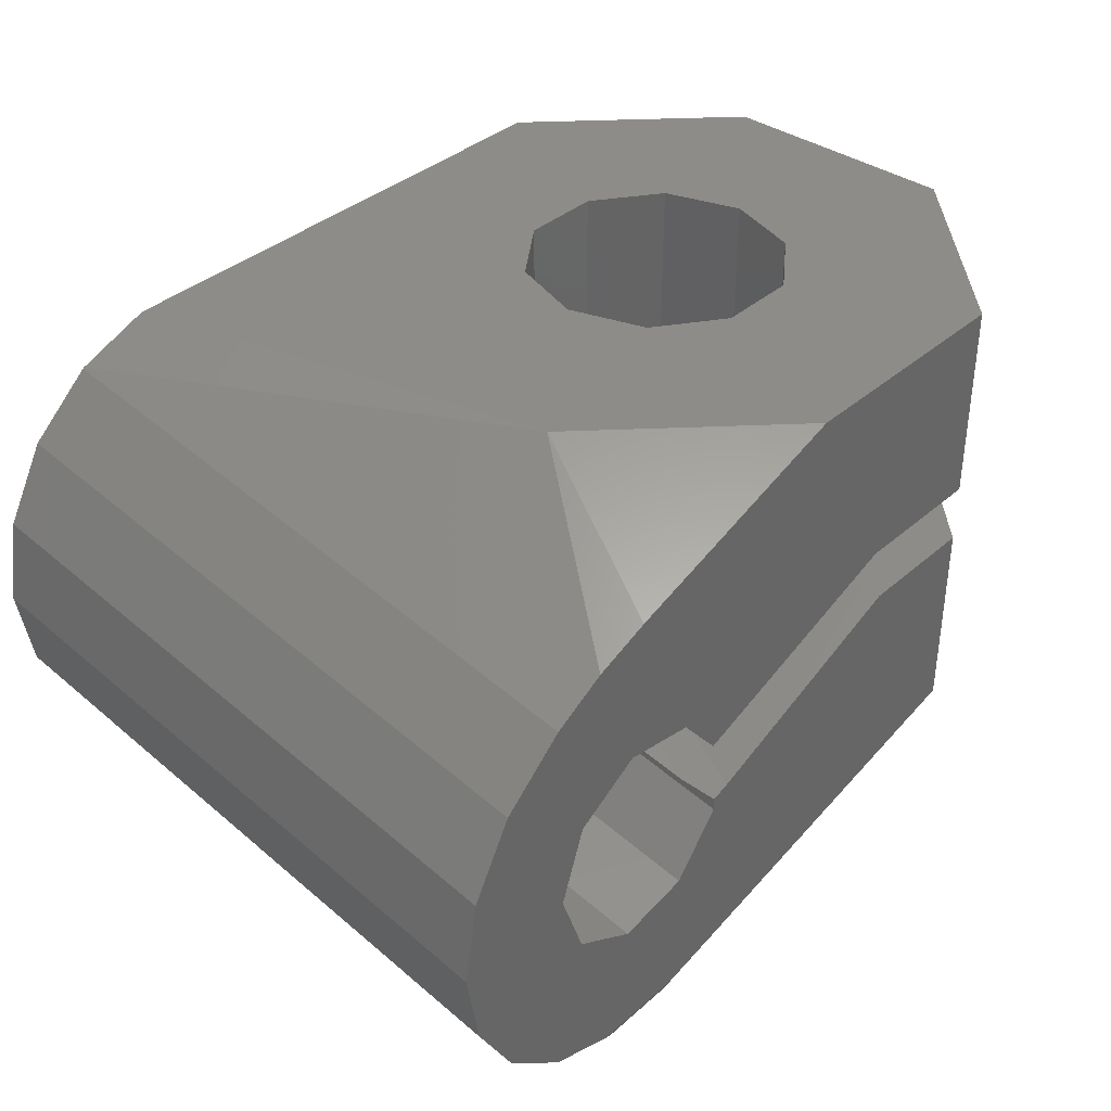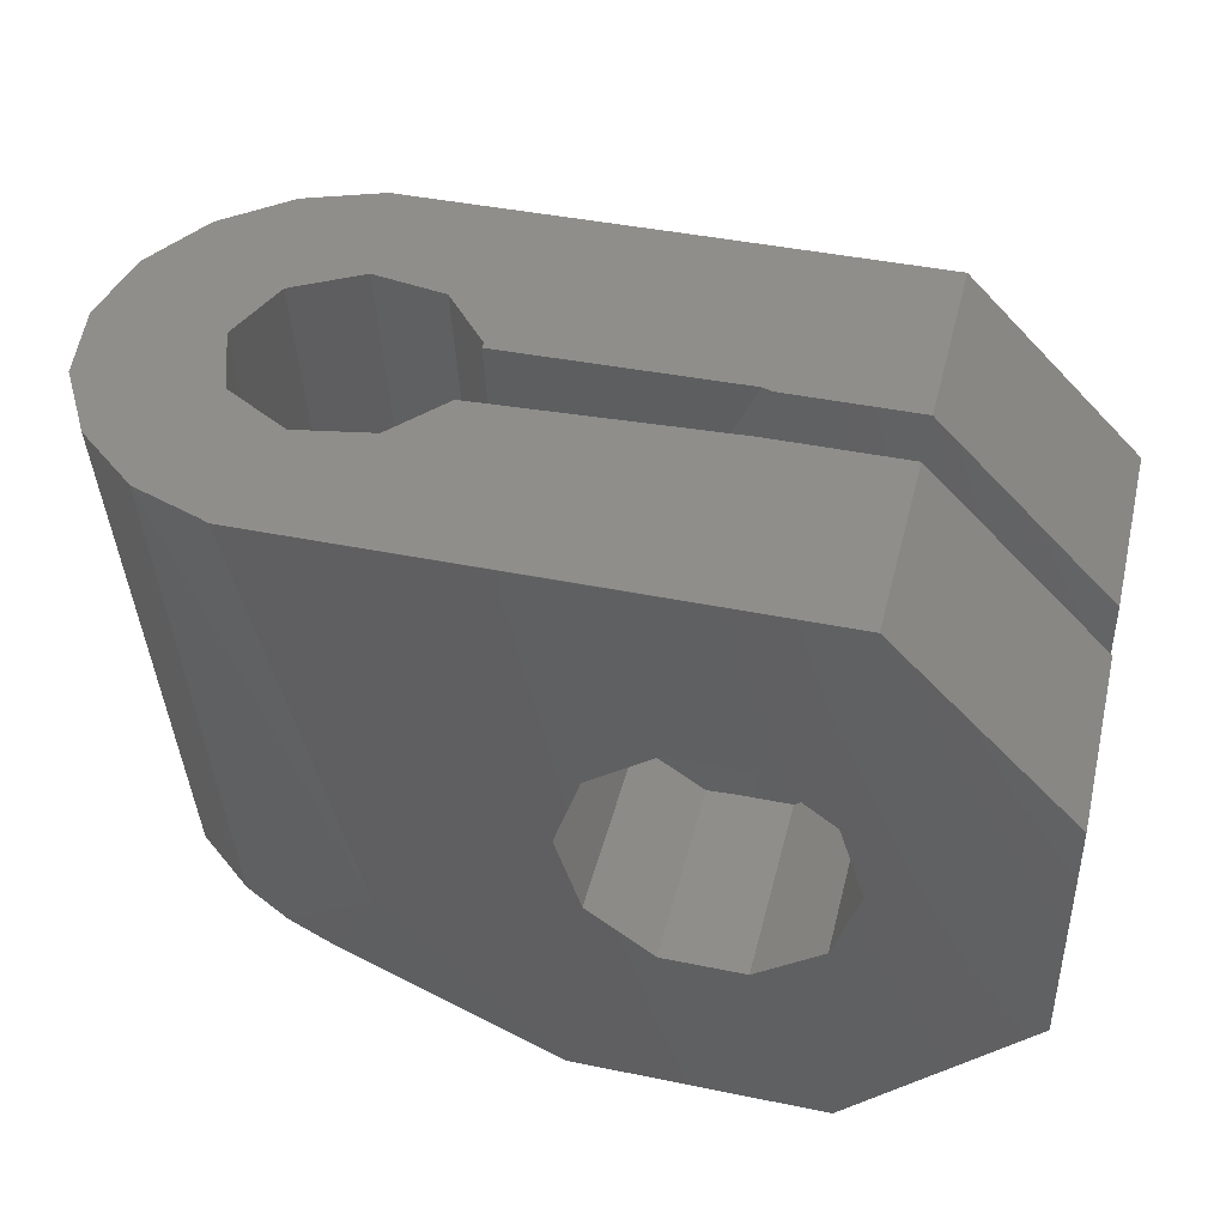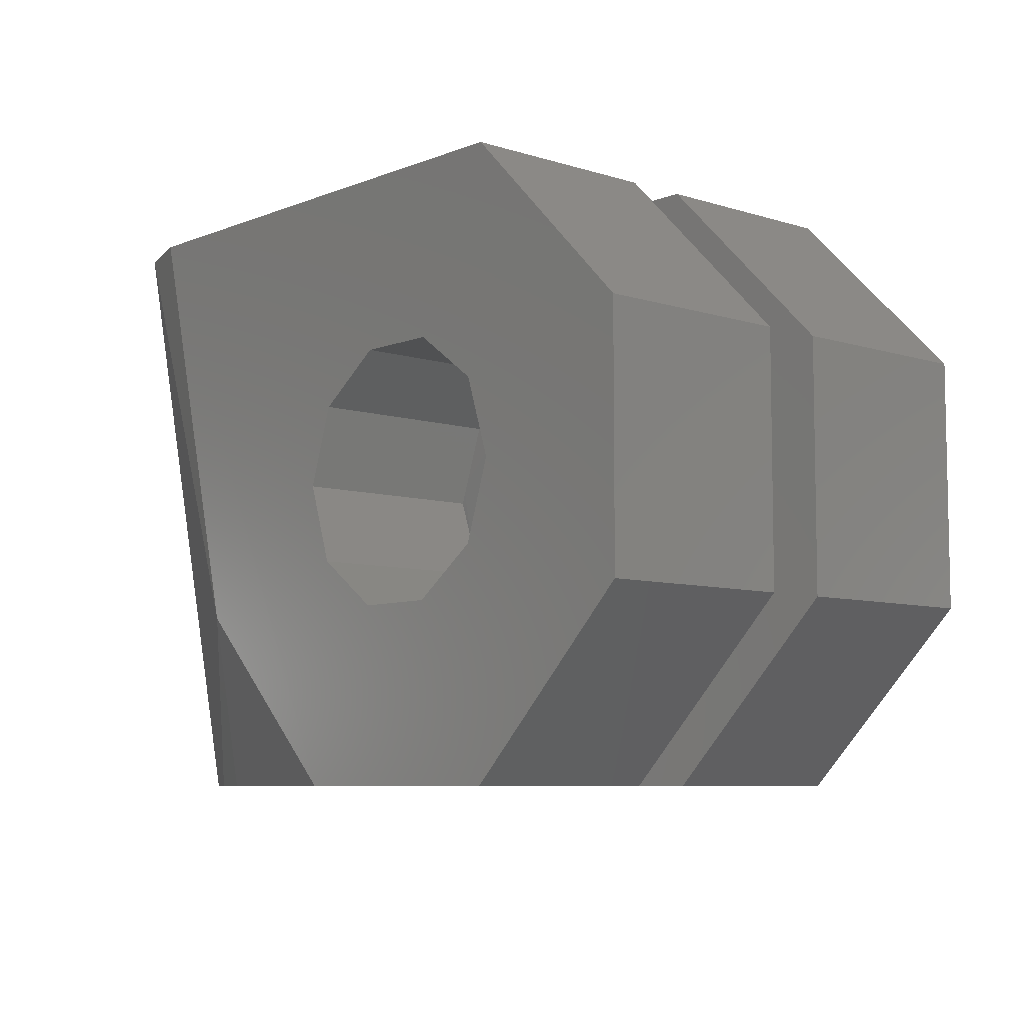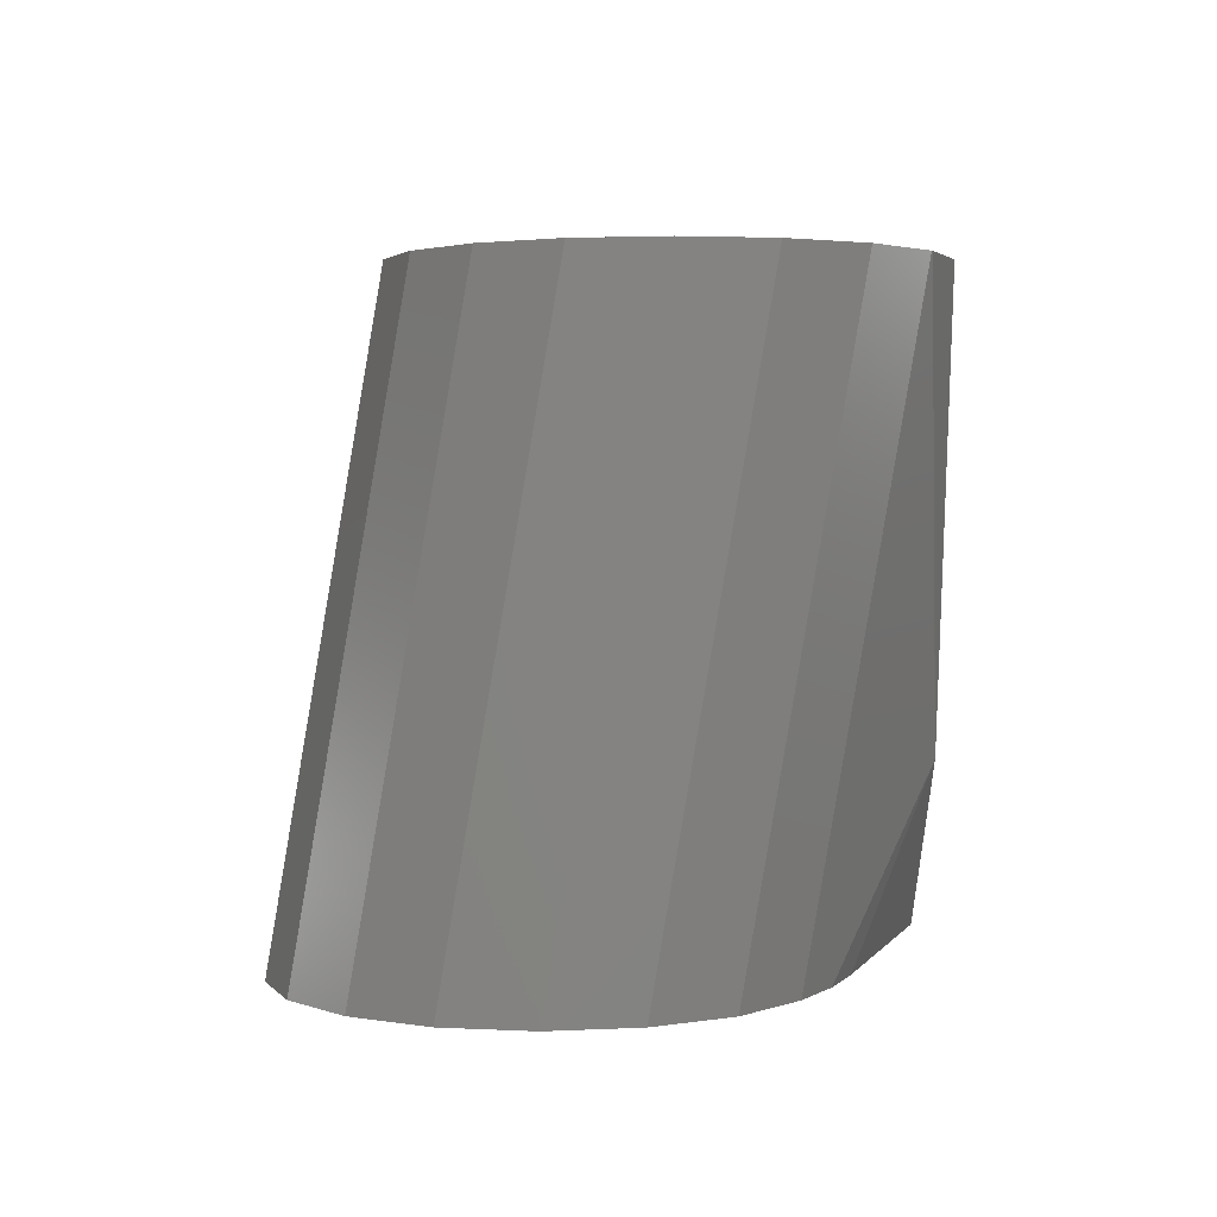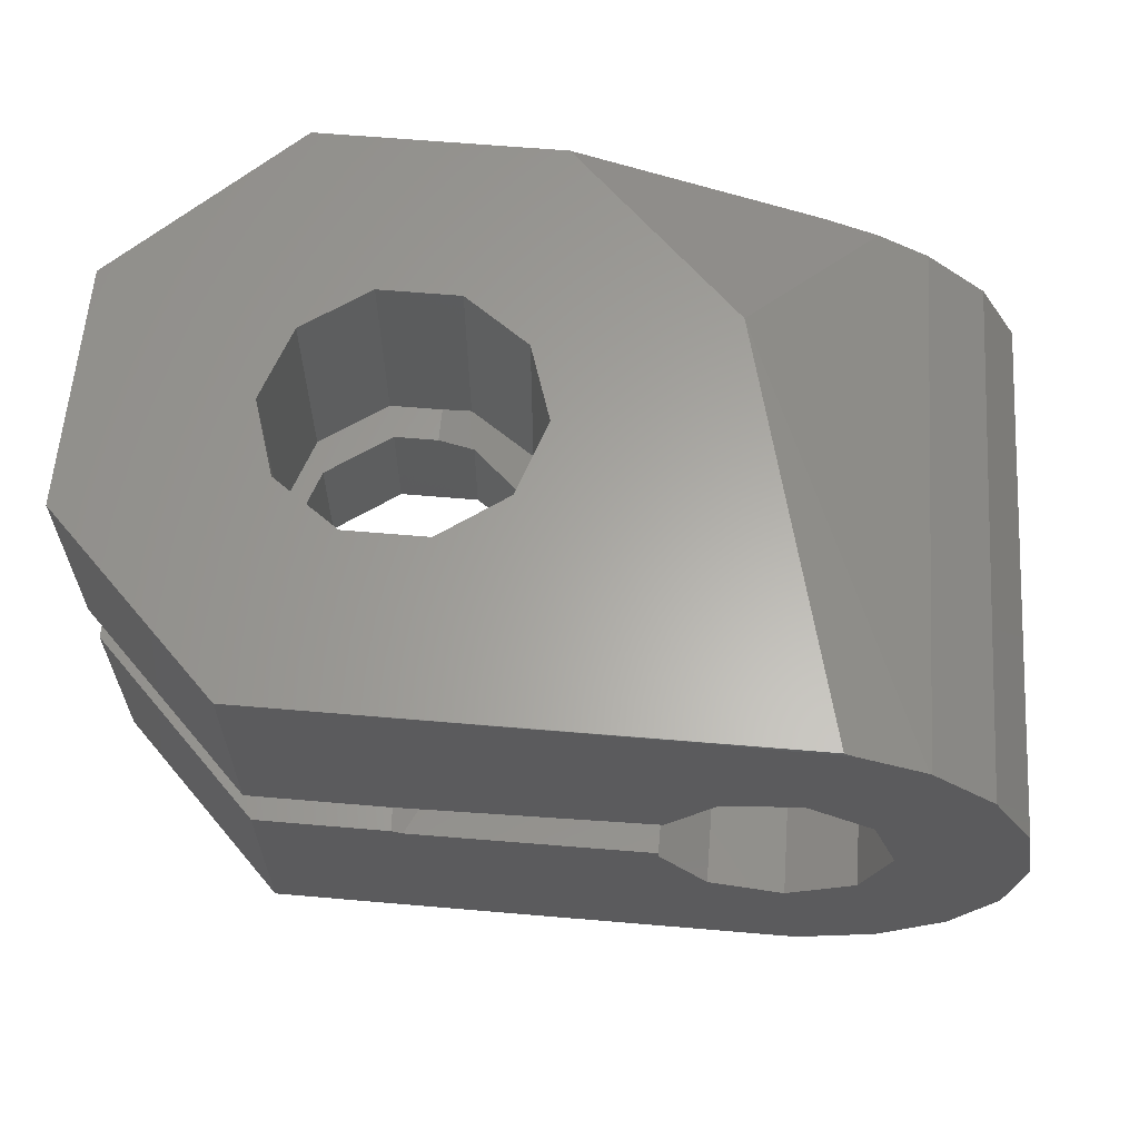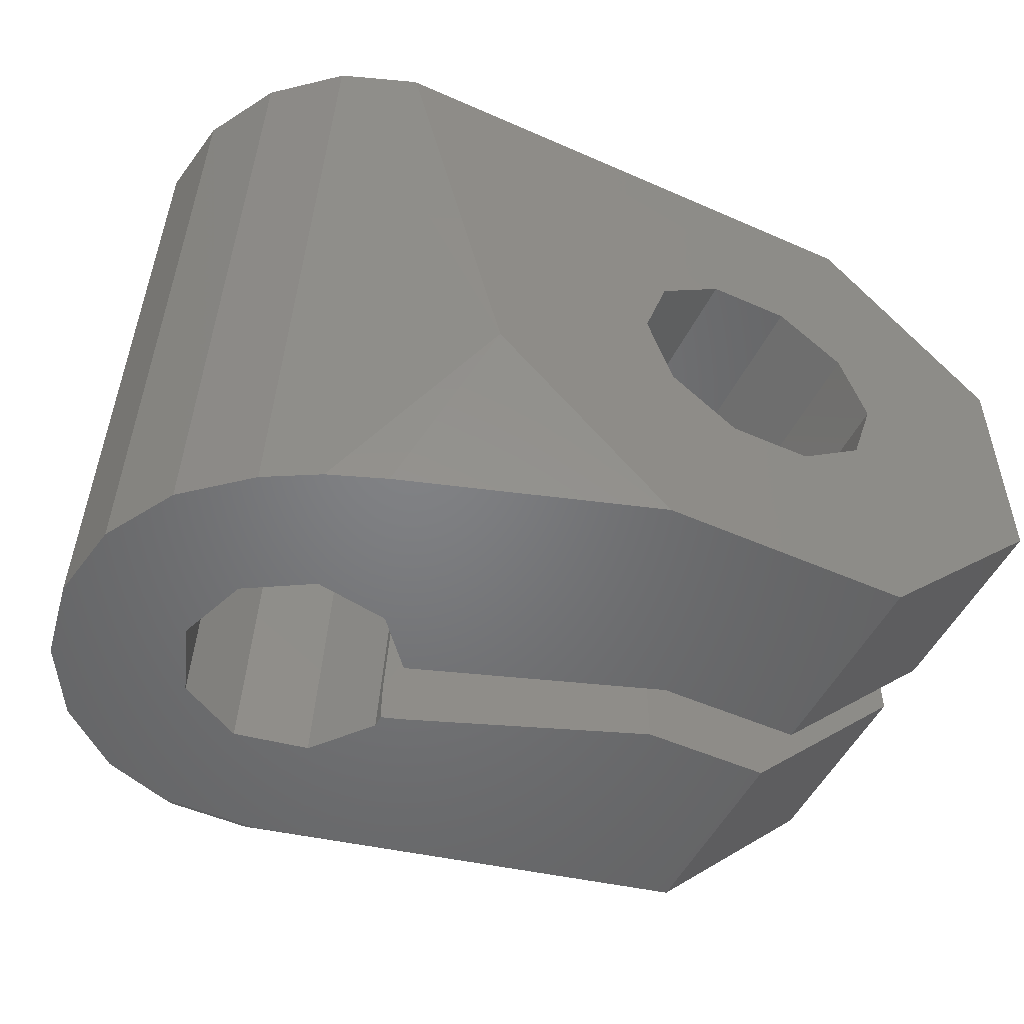
<metadata>
{"format":"stl","ext":"stl","renderer":"f3d","projection":"perspective","resolution":1024,"background":"white","views":[{"elev":37.3,"azim":131.8,"up":"+Y"},{"elev":43.1,"azim":-166.3,"up":"+Z"},{"elev":-7.3,"azim":-131.9,"up":"+Z"},{"elev":2.7,"azim":90.2,"up":"+Z"},{"elev":62.6,"azim":5.0,"up":"+Y"},{"elev":-50.9,"azim":154.3,"up":"+Z"}]}
</metadata>
<code>
# stl→obj: 191 verts, 392 faces
v 2.508 -3.5 -1.822
v 2.891 -1.769 -0.6444
v 2.508 -1.624 -1.822
v 3.1 -3.5 1.206e-15
v 3.085 -1.818 -0.04745
v 3.1 -1.822 6.277e-16
v 2.508 5.503 -1.822
v 3.1 0.8457 -2.914e-16
v 3.1 5.504 -1.896e-15
v 2.508 0.8184 -1.822
v -3.1 -3.5 1.206e-15
v -2.508 -0.7133 -1.822
v -3.1 -0.7133 2.457e-16
v -2.508 -3.5 -1.822
v -3.1 0.7133 -2.457e-16
v -3.034 5.502 -0.2038
v -3.1 5.502 -1.895e-15
v -2.508 0.7133 -1.822
v -2.508 5.502 -1.822
v 0.1105 -0.7133 -2.948
v 0.958 -3.5 -2.948
v 0.958 -1.035 -2.948
v -0.958 -3.5 -2.948
v -0.958 -0.7133 -2.948
v 0.1262 5.502 -2.948
v 0.958 0.7468 -2.948
v 0.958 5.502 -2.948
v 0.2318 0.7133 -2.948
v -0.958 0.7133 -2.948
v -0.958 5.502 -2.948
v 2.508 -3.5 1.822
v 2.508 -1.586 1.822
v 2.866 5.504 0.7204
v 2.508 0.8184 1.822
v 2.508 5.504 1.822
v -2.508 -3.5 1.822
v -2.508 -0.7133 1.822
v -2.508 0.7133 1.822
v -2.508 5.502 1.822
v 0.958 -3.5 2.948
v 0.1105 -0.7133 2.948
v 0.958 -1.035 2.948
v -0.958 -3.5 2.948
v -0.958 -0.7133 2.948
v 0.2318 0.7133 2.948
v 0.958 5.504 2.948
v 0.958 0.7468 2.948
v -0.958 5.503 2.948
v -0.958 0.7133 2.948
v 2.329 -1.525 1.952
v 1.525 -1.25 2.537
v 1.27 5.504 2.721
v -0.9551 -3.5 5.416
v -2.75 -3.5 4.763
v 0.9551 -3.5 5.416
v -4.213 -3.5 3.535
v 2.75 -3.5 4.763
v -5.168 -3.5 1.881
v -5.5 -3.5 1.206e-15
v -5.168 -3.5 -1.881
v -4.213 -3.5 -3.535
v -2.75 -3.5 -4.763
v 4.213 -3.5 3.535
v 5.168 -3.5 1.881
v 5.5 -3.5 1.206e-15
v 5.168 -3.5 -1.881
v 2.75 -3.5 -4.763
v 4.213 -3.5 -3.535
v -0.9551 -3.5 -5.416
v 0.9551 -3.5 -5.416
v 5.168 -6.356 1.881
v 5.5 -6.671 2.298e-15
v 4.213 -6.079 3.535
v -5.204 -5.789 1.679
v -5.168 -5.773 1.881
v -5.5 -5.741 1.978e-15
v -5.168 -5.795 -1.881
v -0.9551 -5.765 5.416
v 0.9551 -5.765 5.416
v 2.75 -5.874 4.763
v -4.213 -5.706 3.535
v -2.75 -5.729 4.763
v 1.392 -6.85 -5.257
v 2.75 -7.068 -4.763
v 0.9551 -6.716 -5.416
v 5.08 -7.011 -2.034
v 5.168 -6.985 -1.881
v 4.542 -7.167 -2.965
v 4.213 -7.19 -3.535
v -1.368 -5.79 5.266
v -1.554 -5.801 5.198
v -0.9551 -6.289 -5.416
v -4.213 -5.948 -3.535
v 3.432 -7.178 -4.191
v -2.75 -6.034 -4.763
v -3.95 -5.991 -3.757
v -2.899 5.5 -7
v -7 5.5 -2.899
v 7.545 5.507 6.986
v 13.98 -0.09307 7
v 14 -2.348 -7
v 14 0.01652 7
v 13.68 -4.185 -7
v -2.899 0.7133 -7
v -7 0.7133 -2.899
v -2.899 -5.5 -7
v -7 -0.7133 -2.899
v -2.899 -0.7133 -7
v -7 -5.5 -2.899
v 9.455 5.507 6.986
v 2.899 5.5 -7
v -7 5.5 2.899
v -7 0.7133 2.899
v -7 -0.7133 2.899
v -7 -5.5 2.899
v 7.545 -7.839 -6.986
v 7 5.5 -2.899
v 9.685 5.425 7
v 11.21 4.869 7
v -2.899 5.5 7
v 2.899 5.5 7
v -2.899 -5.5 7
v 9.455 -7.839 -6.986
v -2.899 0.7133 7
v -2.899 -0.7133 7
v 2.9 -5.5 7
v 2.899 -5.5 7
v 9.455 -5.477 7
v 13.67 1.924 7
v 13.59 -0.3106 -7
v 12.73 3.57 7
v 13.67 -0.4407 -7
v 12.71 1.237 -7
v 11.25 4.847 7
v 12.71 3.602 7
v 11.25 2.482 -7
v 8.709 3.65 -7
v 2.9 5.5 7
v 10.01 3.158 -7
v 9.685 -7.757 -7
v 11.25 -4.814 7
v 11.25 -7.179 -7
v 7.315 -7.757 -7
v 13.67 -1.891 7
v 13.67 -4.256 -7
v 13.98 -2.239 -7
v 13.68 1.853 7
v 12.71 -3.569 7
v 12.71 -5.934 -7
v 10.84 -3.074 -7
v 10.49 -1.678 7
v 10.75 -0.9485 7
v 10.49 -4.043 -7
v 6.713 1.711 7
v 6.112 0.9848 7
v 6.204 0.989 6.368
v 6.55 -0.8504 -7
v 6.204 -1.269 -7
v 8.951 -2.58 7
v 8.951 -4.945 -7
v 11.1 -2.348 -7
v 11.1 0.01652 7
v 6.057 -0.8853 7
v 6.057 -2.923 -6.027
v 6.057 -0.7221 7
v 6.057 -3.25 -7
v 6.057 -2.947 -7
v 6.706 -1.67 7
v 6.544 -3.84 -7
v 7.2 -2.267 7
v 7.2 -4.632 -7
v 7.2 -0.06487 -7
v 7.2 2.3 7
v 8.951 0.2483 -7
v 9.607 2.23 7
v 8.951 2.613 7
v 9.826 -0.2635 -7
v 10.75 -1.383 -7
v 10.84 0.7416 7
v 10.49 1.711 7
v 10.49 -0.6535 -7
v 0.4471 0.7232 -7
v 0.2318 0.7133 -7
v 0.2318 0.7133 7
v 0.4471 -0.795 7
v 0.4208 -0.7865 7
v 5.713 -2.836 -7
v 0.1105 -0.7133 5.83
v 0.1955 -0.7133 7
v 5.62 -2.806 -7
v 0.1105 -0.7133 -7
f 1 2 3
f 4 2 1
f 2 4 5
f 5 4 6
f 7 8 9
f 8 7 10
f 11 12 13
f 12 11 14
f 15 16 17
f 18 16 15
f 16 18 19
f 20 21 22
f 23 20 24
f 20 23 21
f 25 26 27
f 26 25 28
f 29 25 30
f 25 29 28
f 21 3 22
f 3 21 1
f 27 10 7
f 10 27 26
f 12 23 24
f 23 12 14
f 19 29 30
f 29 19 18
f 31 6 4
f 6 31 32
f 8 33 9
f 34 33 8
f 33 34 35
f 36 13 37
f 13 36 11
f 38 17 39
f 17 38 15
f 40 41 42
f 43 41 40
f 41 43 44
f 45 46 47
f 48 45 49
f 45 48 46
f 31 50 32
f 40 50 31
f 50 40 51
f 51 40 42
f 34 52 35
f 47 52 34
f 52 47 46
f 43 53 54
f 53 43 55
f 36 54 56
f 40 55 43
f 55 40 57
f 36 56 58
f 54 36 43
f 11 58 59
f 58 11 36
f 60 11 59
f 11 60 14
f 61 14 60
f 14 62 23
f 62 14 61
f 31 57 40
f 57 31 63
f 63 31 64
f 4 64 31
f 4 65 64
f 66 4 1
f 4 66 65
f 67 1 21
f 1 68 66
f 69 23 62
f 23 69 21
f 1 67 68
f 70 21 69
f 21 70 67
f 36 44 43
f 44 36 37
f 38 48 49
f 48 38 39
f 65 71 64
f 71 65 72
f 64 73 63
f 73 64 71
f 74 59 58
f 74 58 75
f 59 74 76
f 76 60 59
f 60 76 77
f 78 55 79
f 55 78 53
f 80 63 73
f 63 80 57
f 81 54 82
f 54 81 56
f 67 83 84
f 70 83 67
f 83 70 85
f 86 66 68
f 66 86 87
f 68 88 86
f 88 68 89
f 79 57 80
f 57 79 55
f 81 58 56
f 58 81 75
f 90 53 78
f 91 53 90
f 54 91 82
f 91 54 53
f 92 70 69
f 70 92 85
f 66 72 65
f 72 66 87
f 77 61 60
f 61 77 93
f 68 94 89
f 67 94 68
f 94 67 84
f 95 69 62
f 69 95 92
f 62 96 95
f 61 96 62
f 96 61 93
f 25 97 30
f 19 98 16
f 97 19 30
f 19 97 98
f 99 35 52
f 35 99 33
f 100 101 102
f 101 100 103
f 104 98 97
f 98 104 105
f 106 107 108
f 107 106 109
f 9 99 110
f 99 9 33
f 111 9 110
f 9 111 7
f 111 27 7
f 111 25 27
f 25 111 97
f 105 112 98
f 112 105 113
f 109 114 107
f 114 109 115
f 106 96 109
f 106 85 92
f 85 106 116
f 95 106 92
f 96 106 95
f 83 85 116
f 117 118 119
f 118 117 110
f 110 120 121
f 89 116 88
f 116 89 94
f 122 82 91
f 122 81 82
f 115 81 122
f 115 75 81
f 75 115 74
f 116 86 88
f 86 116 123
f 122 91 90
f 113 120 112
f 120 113 124
f 115 125 114
f 125 115 122
f 123 126 127
f 126 123 128
f 129 130 131
f 130 129 132
f 122 78 127
f 78 122 90
f 79 127 78
f 80 127 79
f 73 127 80
f 71 127 73
f 71 123 127
f 72 123 71
f 87 123 72
f 123 87 86
f 133 134 135
f 134 133 136
f 111 110 117
f 137 111 117
f 99 112 120
f 99 52 46
f 48 99 46
f 48 112 99
f 39 112 48
f 17 112 39
f 98 17 16
f 17 98 112
f 138 121 138
f 99 120 110
f 110 138 118
f 138 110 121
f 131 133 135
f 133 131 130
f 137 117 139
f 134 117 119
f 136 117 134
f 117 136 139
f 126 122 127
f 115 76 74
f 109 76 115
f 76 109 77
f 109 93 77
f 93 109 96
f 84 116 94
f 116 84 83
f 140 128 123
f 128 140 141
f 141 140 142
f 138 121 138
f 116 106 143
f 138 121 138
f 144 103 100
f 103 144 145
f 121 120 138
f 116 140 123
f 140 116 143
f 102 146 147
f 146 102 101
f 147 132 129
f 132 147 146
f 142 148 141
f 148 142 149
f 148 145 144
f 145 148 149
f 150 151 152
f 151 150 153
f 154 155 156
f 156 157 154
f 157 156 158
f 153 159 151
f 159 153 160
f 161 152 162
f 152 161 150
f 163 164 165
f 164 166 167
f 166 164 163
f 168 166 163
f 166 168 169
f 160 170 159
f 170 160 171
f 154 172 173
f 172 154 157
f 170 169 168
f 169 170 171
f 174 175 176
f 175 174 177
f 178 162 179
f 162 178 161
f 177 180 175
f 180 177 181
f 181 179 180
f 179 181 178
f 172 176 173
f 176 172 174
f 182 28 183
f 184 156 155
f 47 184 45
f 184 47 156
f 34 156 47
f 8 156 34
f 10 156 8
f 28 182 26
f 26 182 10
f 10 182 156
f 185 50 186
f 185 32 50
f 164 32 185
f 164 6 32
f 164 5 6
f 187 164 167
f 164 187 5
f 186 188 189
f 186 51 188
f 51 186 50
f 187 2 5
f 2 187 190
f 190 3 2
f 190 22 3
f 191 22 190
f 22 191 20
f 188 51 42
f 188 42 41
f 165 164 185
f 158 156 182
f 20 191 24
f 188 125 189
f 44 188 41
f 188 44 125
f 37 125 44
f 125 37 114
f 13 114 37
f 107 13 12
f 13 107 114
f 108 12 24
f 108 24 191
f 12 108 107
f 124 49 184
f 38 124 113
f 124 38 49
f 113 15 38
f 105 15 113
f 15 105 18
f 104 18 105
f 18 104 29
f 183 29 104
f 29 183 28
f 184 49 45
f 185 163 165
f 163 185 126
f 122 185 186
f 122 186 189
f 122 189 125
f 185 122 126
f 147 179 162
f 134 180 179
f 176 119 118
f 134 175 180
f 119 176 175
f 118 173 176
f 138 173 118
f 173 138 154
f 154 138 155
f 184 138 138
f 184 138 138
f 184 138 138
f 138 184 155
f 120 184 138
f 184 120 124
f 162 102 147
f 179 147 129
f 102 162 100
f 179 129 131
f 179 131 135
f 100 162 144
f 152 144 162
f 179 135 134
f 175 134 119
f 151 144 152
f 144 151 148
f 148 151 141
f 159 141 151
f 141 159 128
f 170 128 159
f 126 170 168
f 126 168 163
f 170 126 128
f 161 101 103
f 150 103 145
f 101 161 146
f 146 161 132
f 153 145 149
f 178 132 161
f 153 149 142
f 132 178 130
f 181 130 178
f 103 150 161
f 145 153 150
f 160 142 140
f 142 160 153
f 143 160 140
f 143 171 160
f 143 169 171
f 143 166 169
f 166 187 167
f 106 166 143
f 166 190 187
f 166 106 190
f 190 106 191
f 191 106 108
f 130 181 133
f 133 181 136
f 177 136 181
f 174 136 177
f 136 174 139
f 174 137 139
f 172 137 174
f 111 172 157
f 182 157 158
f 172 111 137
f 157 182 111
f 183 111 182
f 97 183 104
f 183 97 111

</code>
